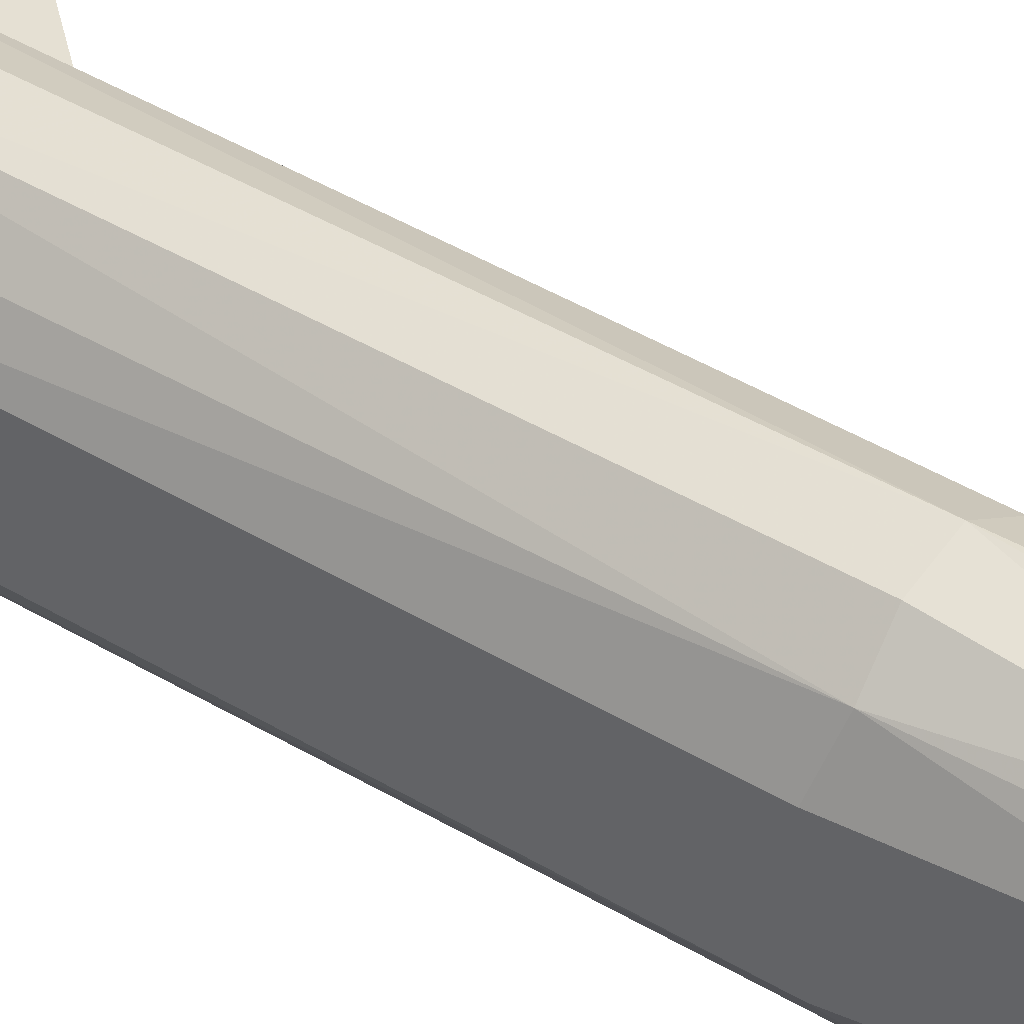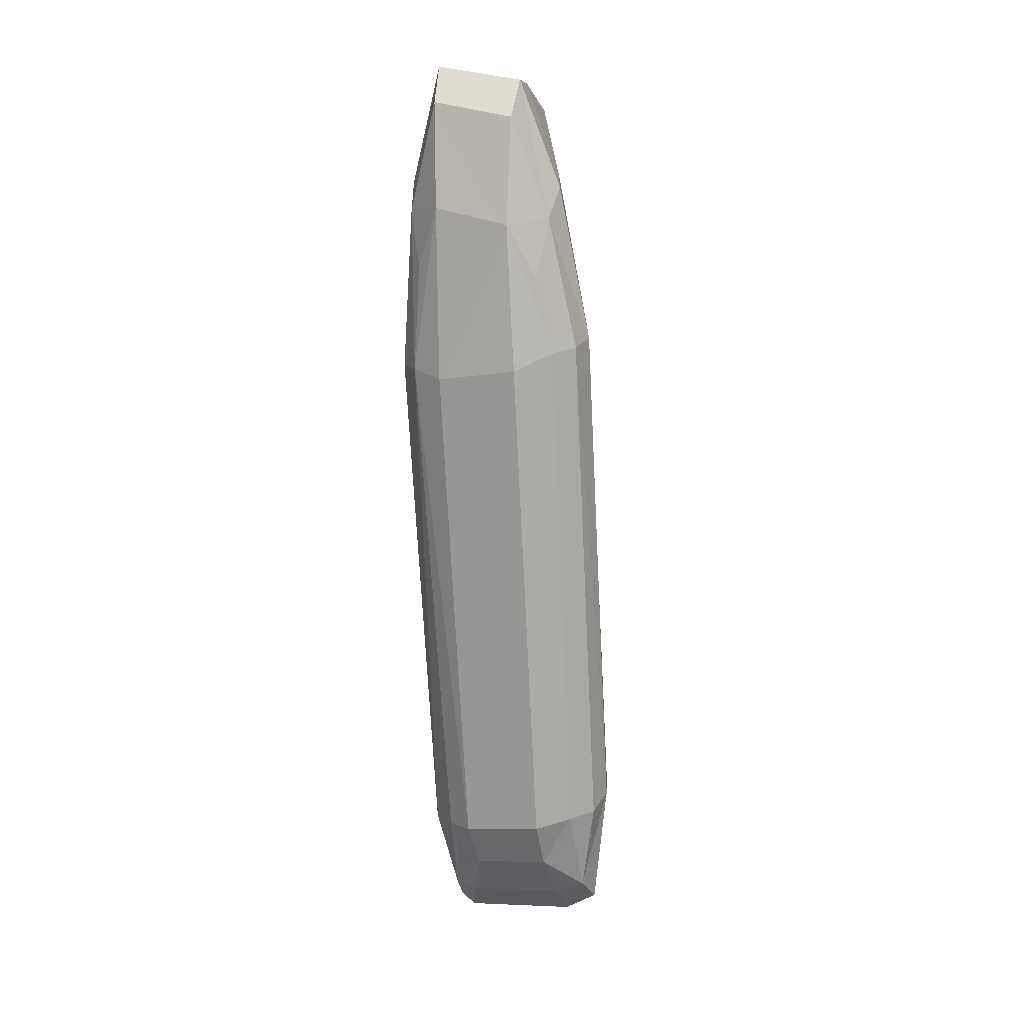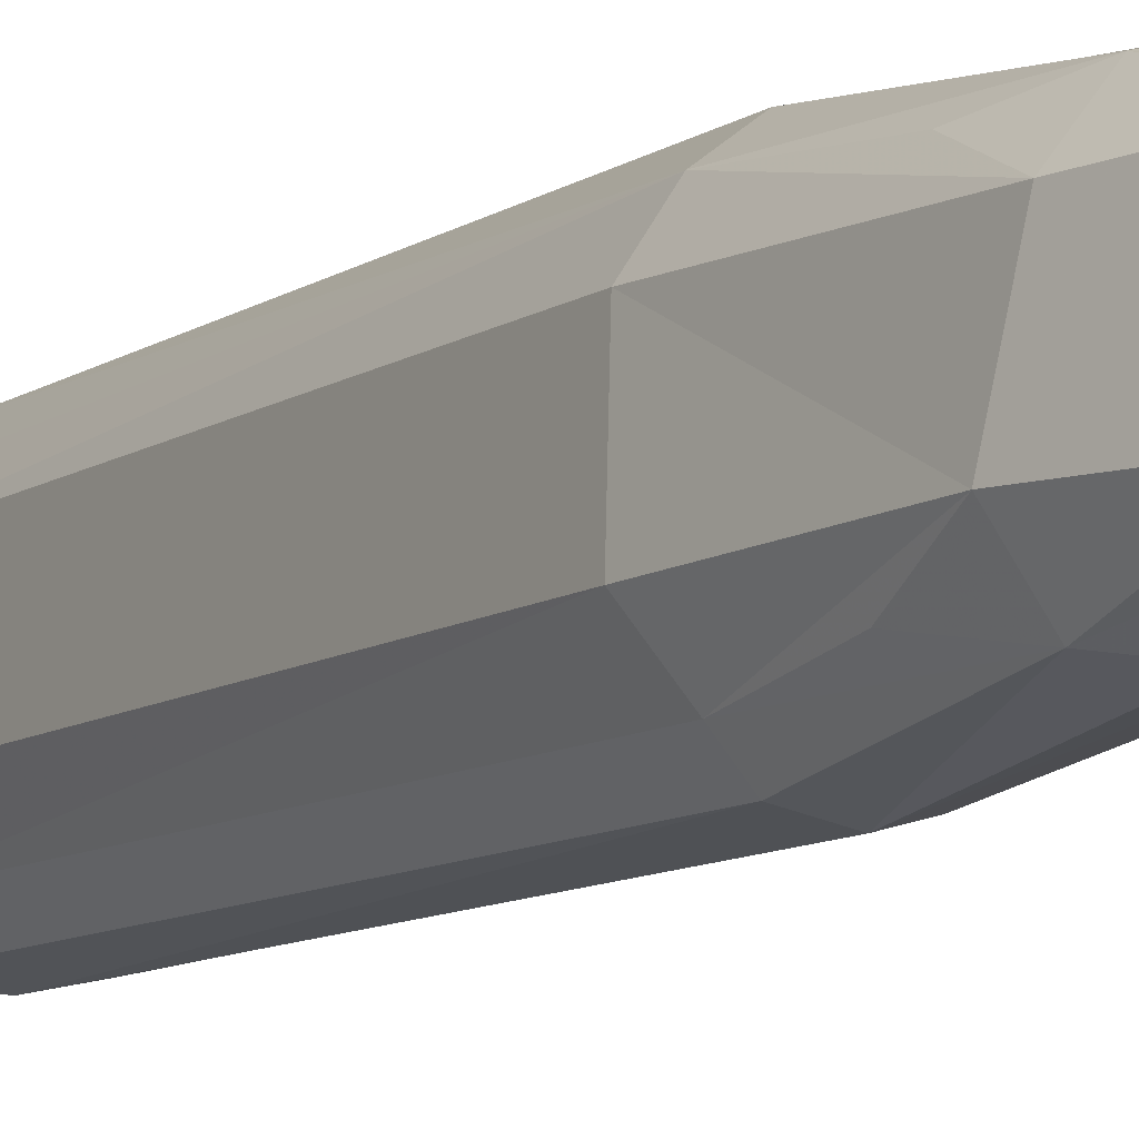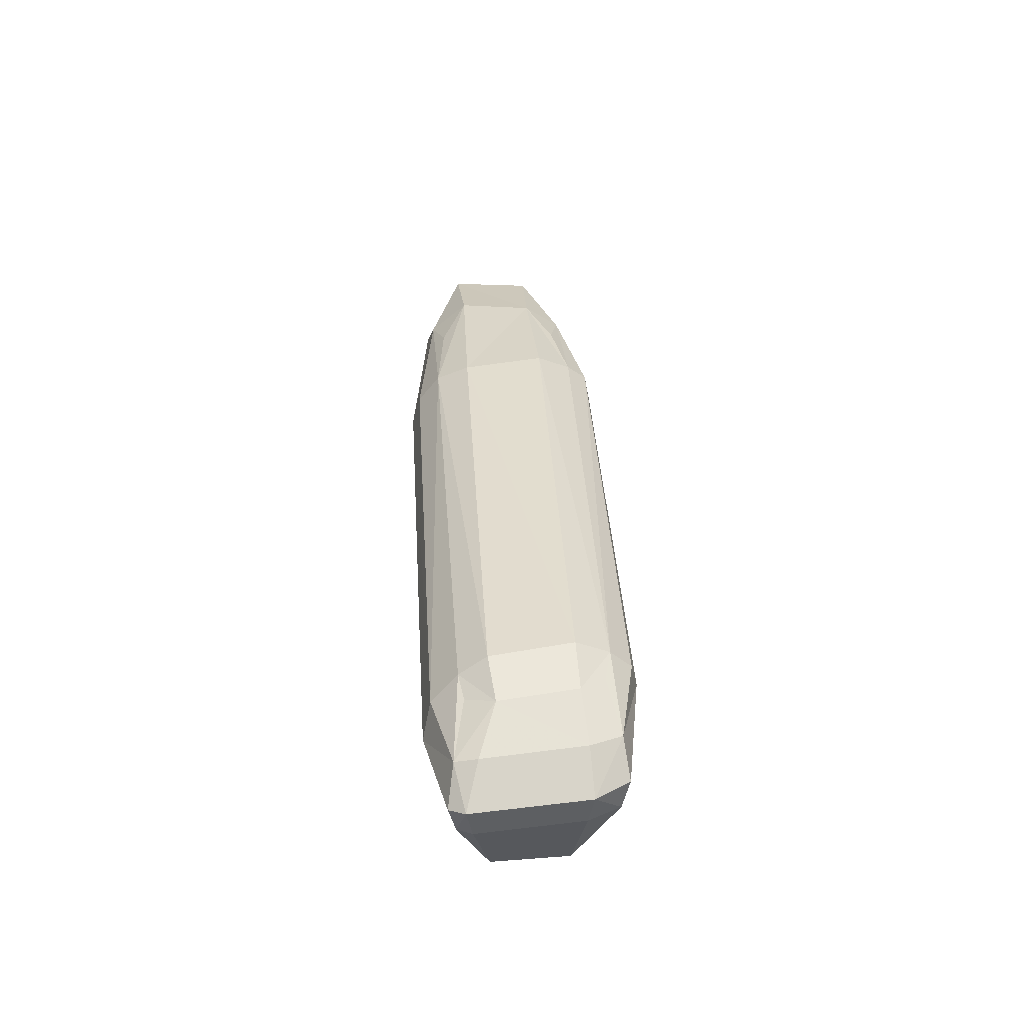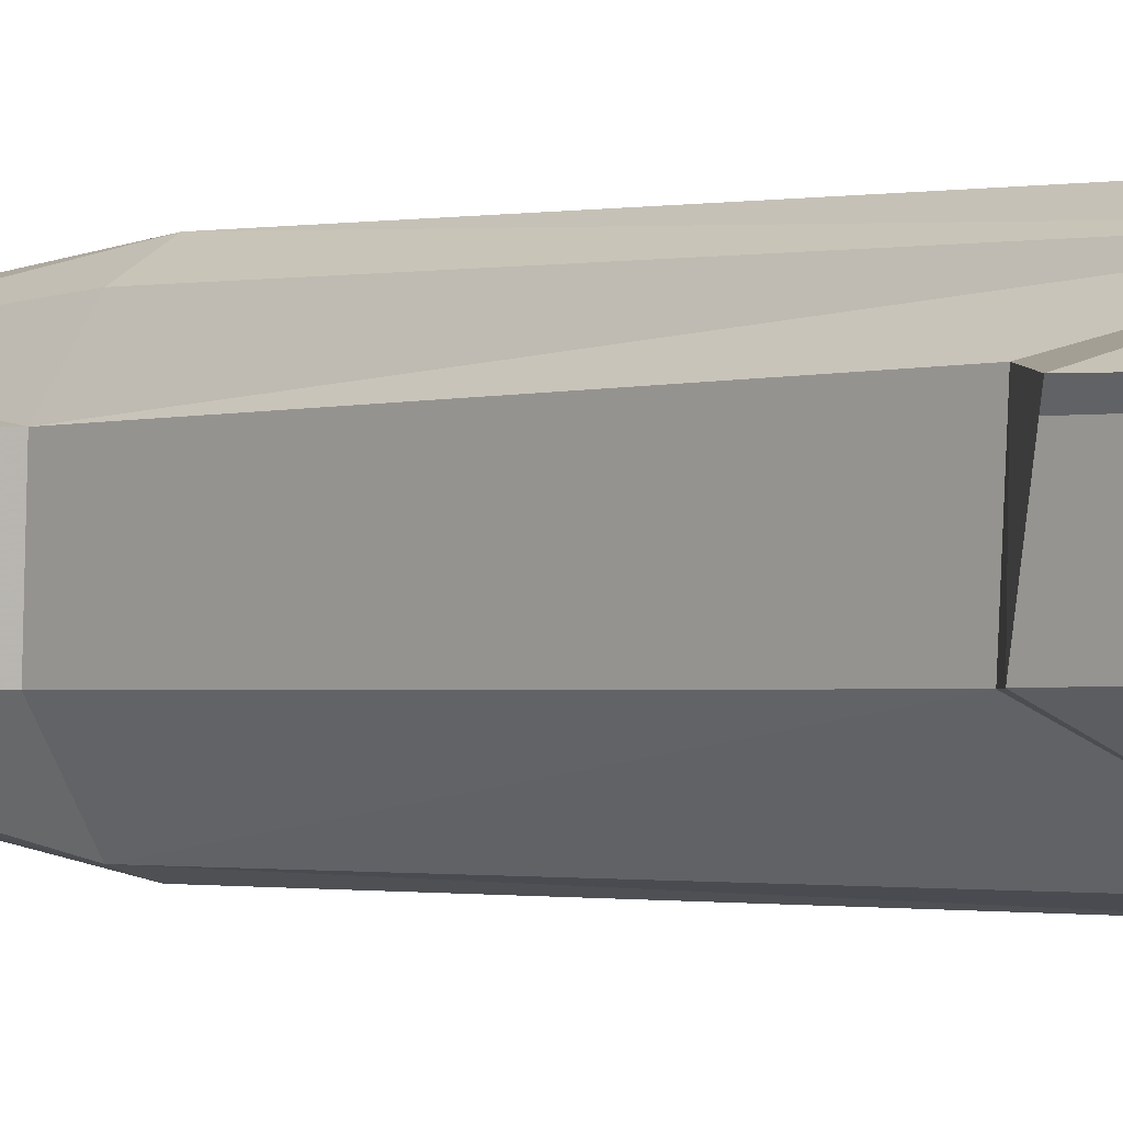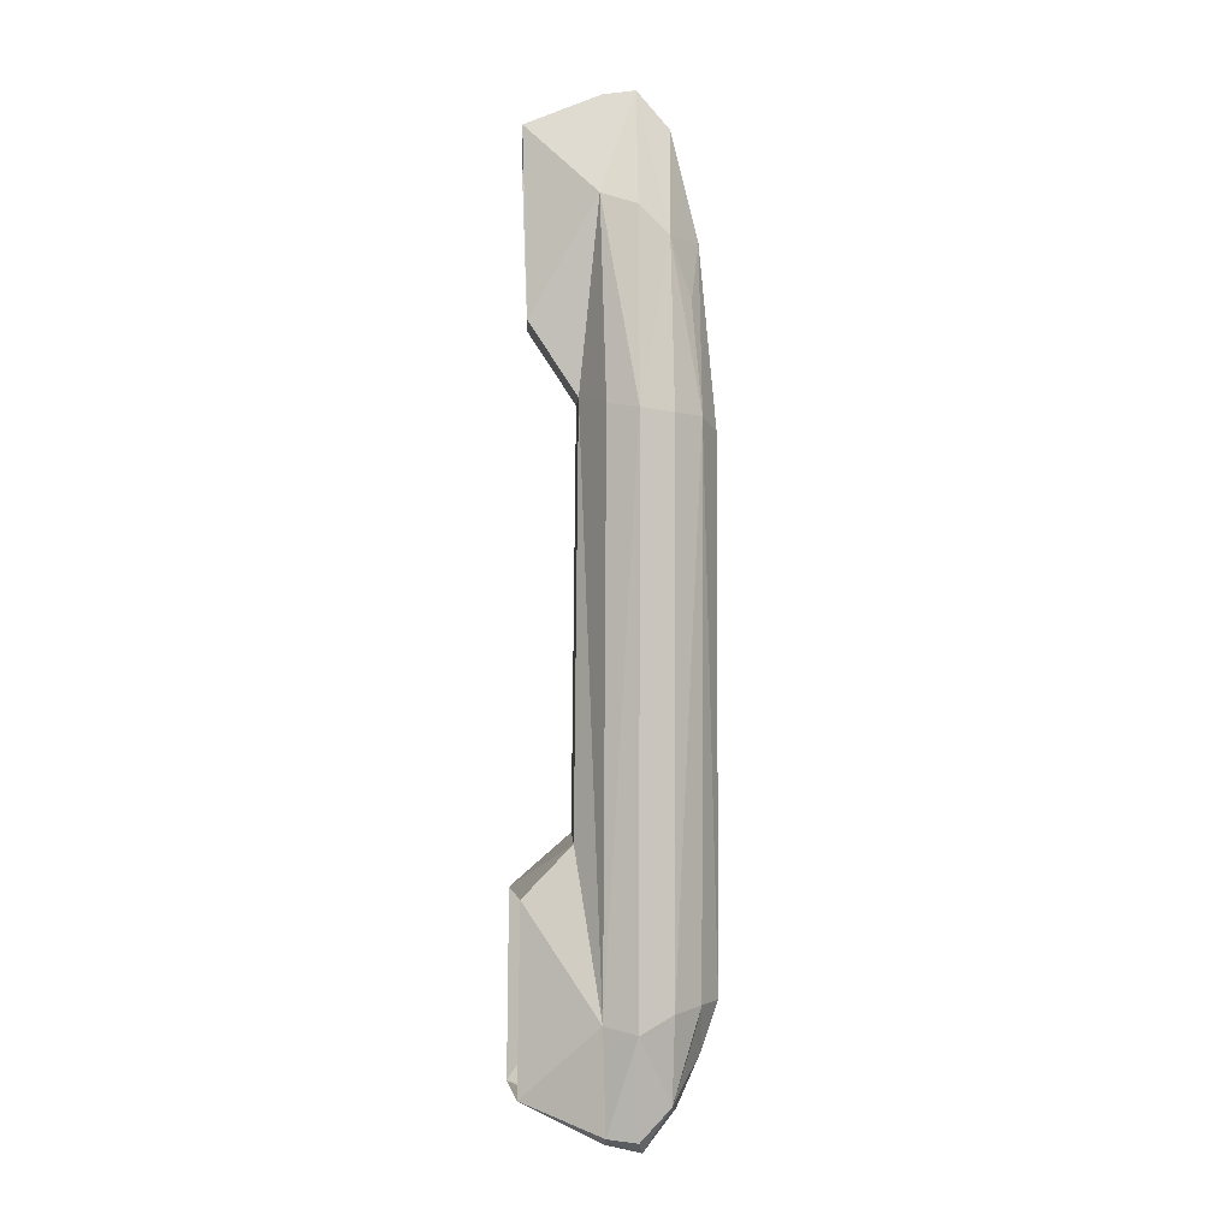
<metadata>
{"format":"obj","ext":"obj","renderer":"f3d","projection":"perspective","resolution":1024,"background":"white","views":[{"elev":51.5,"azim":124.6,"up":"+Z"},{"elev":15.9,"azim":103.6,"up":"+Y"},{"elev":-5.8,"azim":149.5,"up":"+Z"},{"elev":-53.9,"azim":85.8,"up":"+Y"},{"elev":-5.4,"azim":-46.7,"up":"+Z"},{"elev":-8.7,"azim":-9.8,"up":"+Y"}]}
</metadata>
<code>
o Object.1
v 0.1147 -0.5304 0.0546
v 0.1236 -0.5639 0.09035
v 0.08637 -0.6343 0.07679
v 0.1093 -0.5828 0.2039
v 0.09059 -0.5623 0.2459
v 0.07094 -0.6554 0.2238
v -0.02327 -0.7006 0.2246
v 0.02379 -0.7107 0.2365
v 0.0152 -0.6965 0.2604
v -0.1345 -0.6268 0.08155
v -0.007833 -0.6801 0.07172
v 0.04561 -0.6562 0.01868
v 0.04037 -0.6879 0.06704
v 0.09944 -0.5223 0.2558
v 0.05942 -0.6517 0.2564
v 0.09369 0.2514 0.3093
v 0.08089 0.4112 0.3036
v 0.05022 0.2475 0.3394
v 0.04802 0.4933 0.3242
v 0.002957 0.5331 0.3332
v 0.05644 -0.5332 0.2915
v -0.04561 0.5534 0.3113
v -0.03776 0.2612 0.319
v 0.008249 -0.5594 0.2985
v -0.03386 -0.5477 0.2711
v 0.001575 0.2504 0.3485
v 0.09788 0.5038 0.2703
v 0.105 0.4032 0.1113
v 0.1122 0.4828 0.1559
v 0.07183 0.6402 0.1589
v 0.07634 0.491 0.09825
v 0.0564 0.6596 0.2825
v 0.03337 0.5336 0.09056
v 0.02478 0.6928 0.1555
v 0.008196 0.7107 0.2882
v 0.1093 0.289 0.08422
v 0.08634 0.2954 0.05235
v 0.08774 -0.6141 0.03138
v 0.121 -0.4823 0.04648
v 0.04699 -0.463 -0
v 0.09255 -0.4774 0.01298
v 0.000548 -0.6597 0.02662
v 0.04032 0.3018 0.04065
v 0.007638 0.3079 0.04915
v -0.001654 -0.4447 0.009737
v -0.0498 -0.2917 0.09943
v -0.1345 -0.6457 0.195
v -0.02594 -0.6914 0.2471
v -0.1345 -0.3661 0.09138
v -0.06638 -0.3137 0.2312
v -0.06463 0.2845 0.252
v -0.02237 0.6856 0.156
v -0.01248 0.5482 0.1021
v -0.0492 0.3049 0.1294
v -0.1344 -0.3866 0.214
v -0.0378 0.705 0.2795
v -0.1454 0.6597 0.2666
v -0.135 0.3882 0.2545
v -0.1196 0.4087 0.1318
v -0.1311 0.6387 0.1521
f 38 1 2
f 2 3 38
f 13 12 38
f 38 3 13
f 4 5 15
f 15 6 4
f 15 9 8
f 8 6 15
f 3 6 8
f 8 13 3
f 4 6 3
f 3 2 4
f 7 48 47
f 8 9 48
f 48 7 8
f 10 42 11
f 42 12 13
f 13 11 42
f 7 11 13
f 13 8 7
f 10 11 7
f 7 47 10
f 15 5 14
f 14 21 15
f 24 9 15
f 15 21 24
f 16 17 19
f 19 18 16
f 19 20 26
f 26 18 19
f 21 18 26
f 26 24 21
f 16 18 21
f 21 14 16
f 26 20 22
f 22 23 26
f 48 9 24
f 24 25 48
f 25 24 26
f 26 23 25
f 19 17 27
f 27 32 19
f 35 20 19
f 19 32 35
f 29 28 31
f 31 30 29
f 31 33 34
f 34 30 31
f 32 30 34
f 34 35 32
f 29 30 32
f 32 27 29
f 34 33 53
f 53 52 34
f 22 20 35
f 35 56 22
f 52 56 35
f 35 34 52
f 31 28 36
f 36 37 31
f 43 33 31
f 31 37 43
f 39 1 38
f 38 41 39
f 38 12 40
f 40 41 38
f 37 41 40
f 40 43 37
f 39 41 37
f 37 36 39
f 40 12 42
f 42 45 40
f 53 33 43
f 43 44 53
f 44 43 40
f 40 45 44
f 45 42 10
f 10 49 45
f 46 45 49
f 47 48 25
f 25 55 47
f 49 55 50
f 50 46 49
f 25 23 51
f 51 50 25
f 52 53 60
f 51 54 46
f 46 50 51
f 25 50 55
f 44 45 46
f 46 54 44
f 56 52 60
f 60 57 56
f 54 51 58
f 58 59 54
f 22 57 58
f 58 51 22
f 22 51 23
f 60 53 44
f 44 54 60
f 60 54 59
f 56 57 22
o Object.2
v 0.105 0.4032 0.1113
v 0.1122 0.4828 0.1559
v 0.1391 0.2636 0.1378
v 0.1093 0.289 0.08422
v 0.08089 0.4112 0.3036
v 0.09788 0.5038 0.2703
v 0.09944 -0.5223 0.2558
v 0.09059 -0.5623 0.2459
v 0.1299 -0.5161 0.2172
v 0.09369 0.2514 0.3093
v 0.1147 -0.5304 0.0546
v 0.121 -0.4823 0.04648
v 0.1236 -0.5639 0.09035
v 0.1453 -0.4944 0.09778
v 0.1237 0.2431 0.2605
v 0.1093 -0.5828 0.2039
f 64 61 62
f 62 63 64
f 72 64 63
f 63 74 72
f 66 65 70
f 70 75 66
f 62 66 75
f 75 63 62
f 67 68 76
f 76 69 67
f 70 67 69
f 69 75 70
f 73 71 72
f 72 74 73
f 75 69 74
f 74 63 75
f 76 73 74
f 74 69 76

</code>
